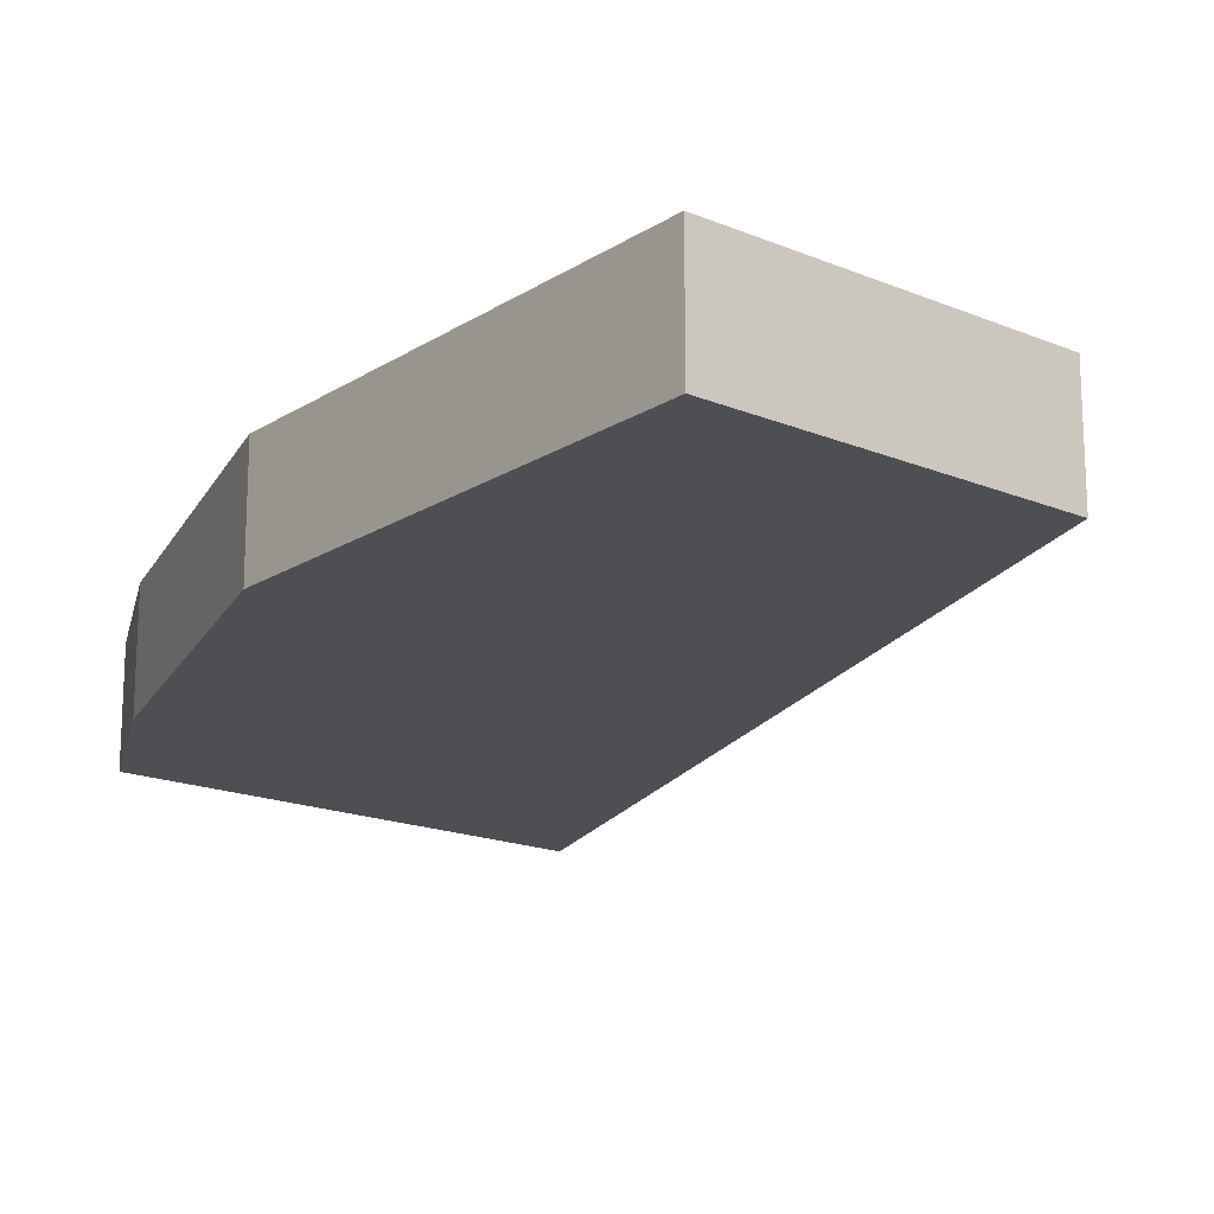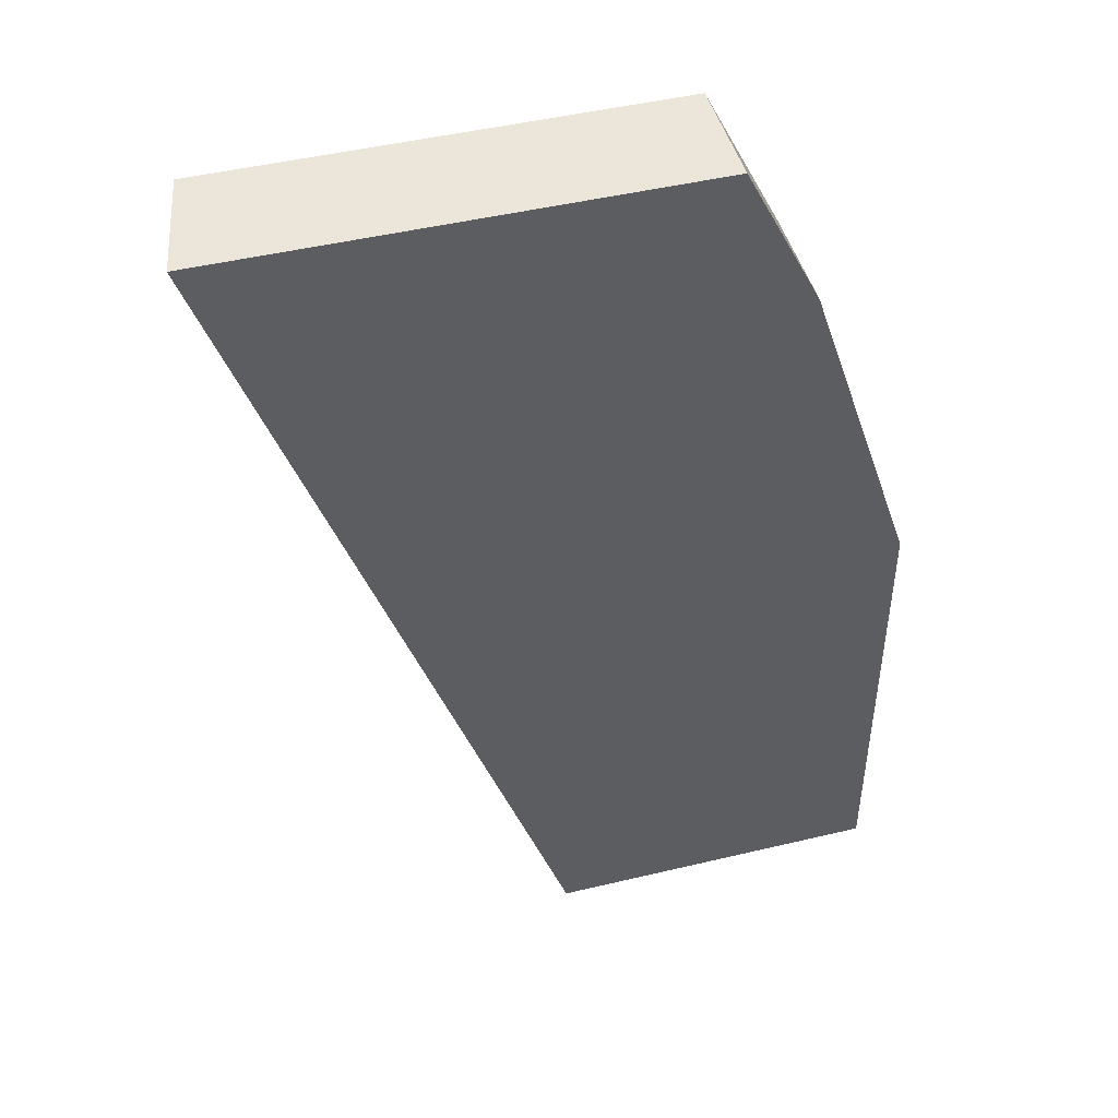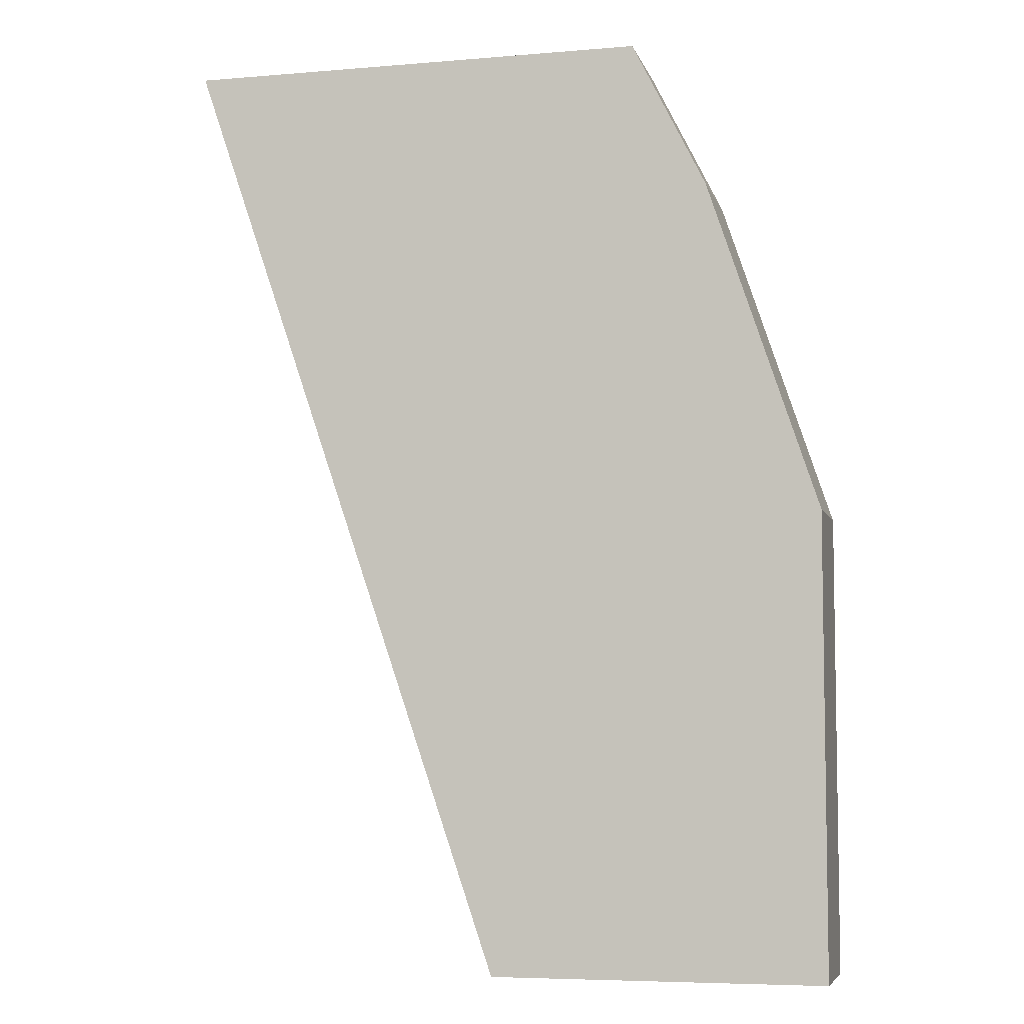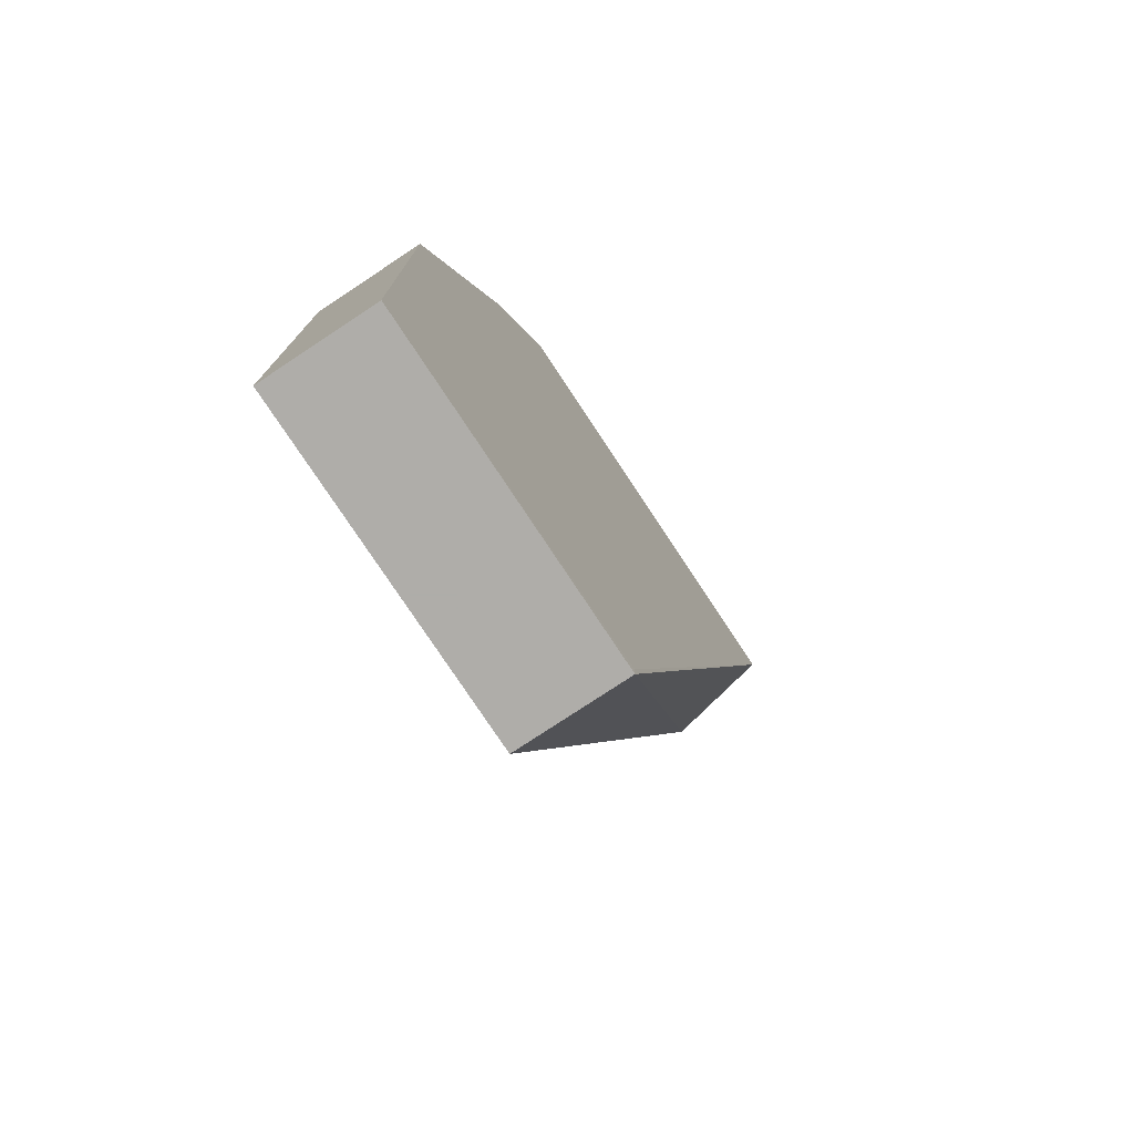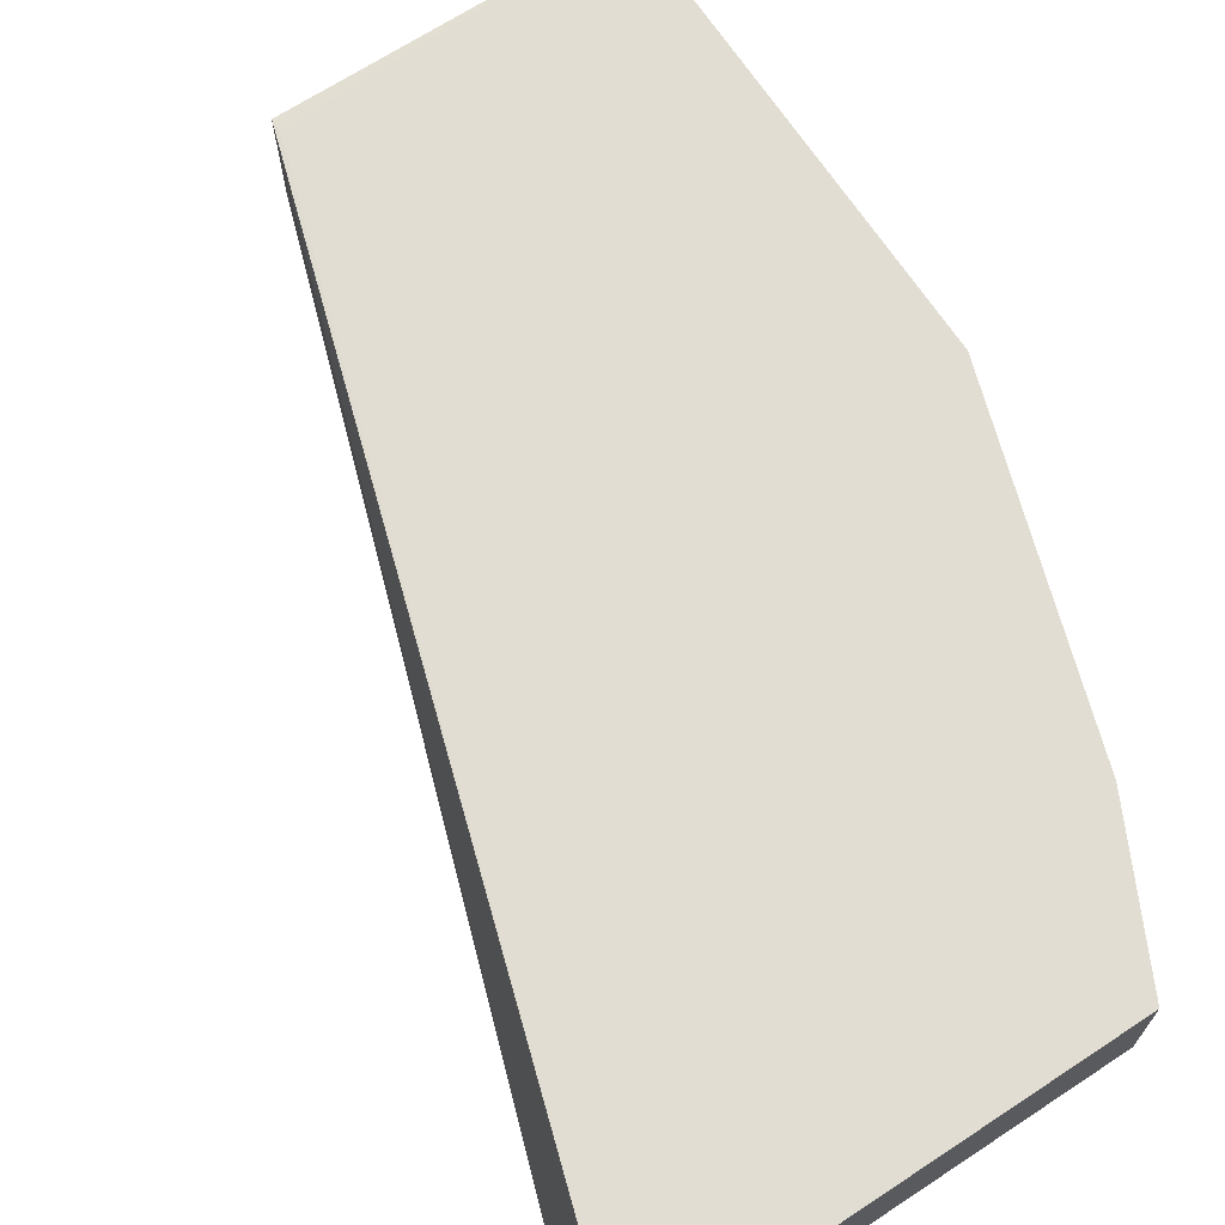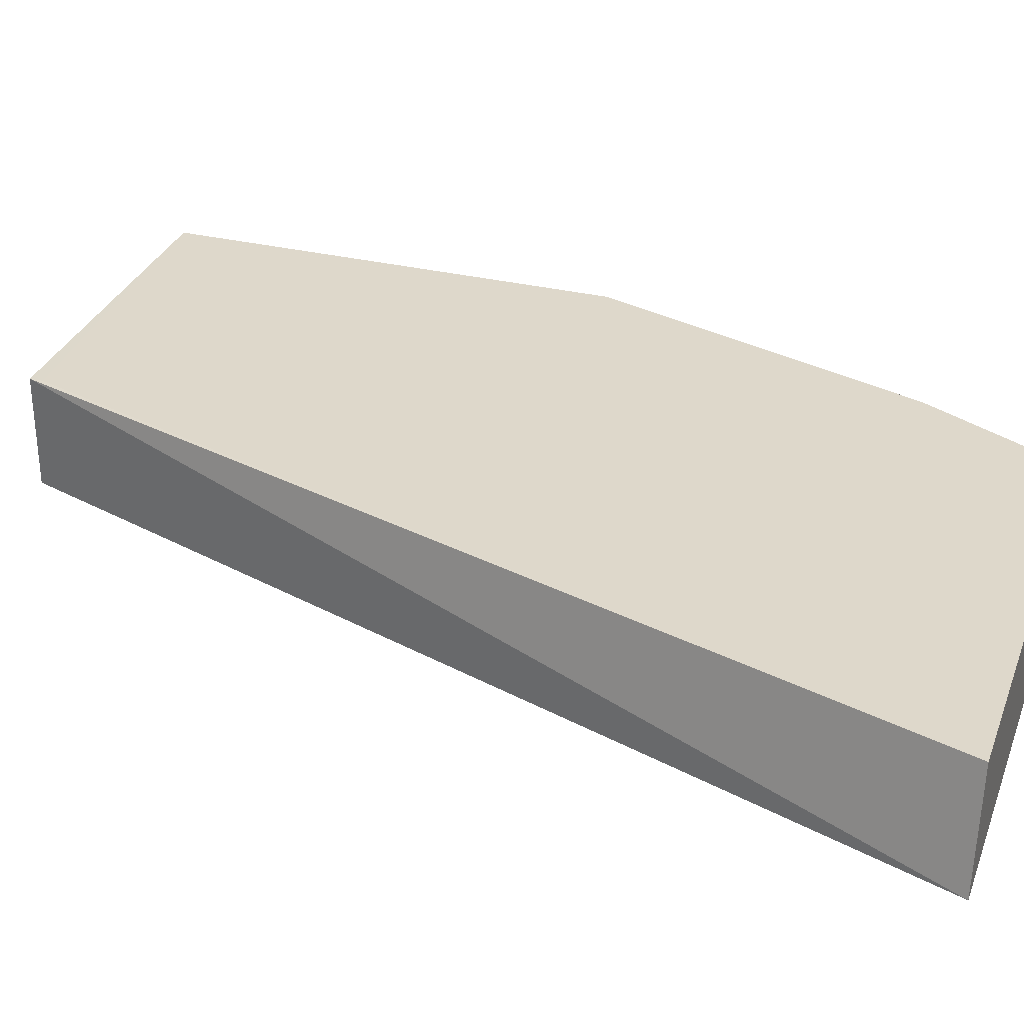
<metadata>
{"format":"obj","ext":"obj","renderer":"f3d","projection":"perspective","resolution":1024,"background":"white","views":[{"elev":-17.7,"azim":140.8,"up":"+Y"},{"elev":46.8,"azim":-15.2,"up":"+Z"},{"elev":-6.2,"azim":14.2,"up":"+Z"},{"elev":-77.2,"azim":123.5,"up":"+Z"},{"elev":68.3,"azim":-33.3,"up":"+Y"},{"elev":31.6,"azim":-71.2,"up":"+Y"}]}
</metadata>
<code>
v 0.5216 -0.5213 0.3682
v 0.5216 -0.5523 0.3682
v 0.5216 -0.5213 0.2418
v 0.4909 -0.5213 0.4603
v 0.5216 -0.5523 0.2418
v 0.4909 -0.5523 0.4603
v 0.5105 -0.5213 0.2418
v 0.4705 -0.5213 0.5012
v 0.4296 -0.5523 0.2418
v 0.4705 -0.5523 0.5012
v 0.4296 -0.5213 0.2418
v 0.4296 -0.5213 0.2455
v 0.3478 -0.5213 0.5012
v 0.3415 -0.5523 0.5012
f 3 9 11
f 3 11 7
f 4 8 10
f 4 10 6
f 11 13 12
f 8 13 14
f 8 14 10
f 9 14 11
f 11 14 13
f 7 11 12
f 2 9 5
f 3 5 9
f 2 10 14
f 2 14 9
f 1 2 5
f 1 5 3
f 1 7 12
f 1 12 13
f 1 3 7
f 1 8 4
f 1 4 6
f 1 6 2
f 2 6 10
f 1 13 8

</code>
